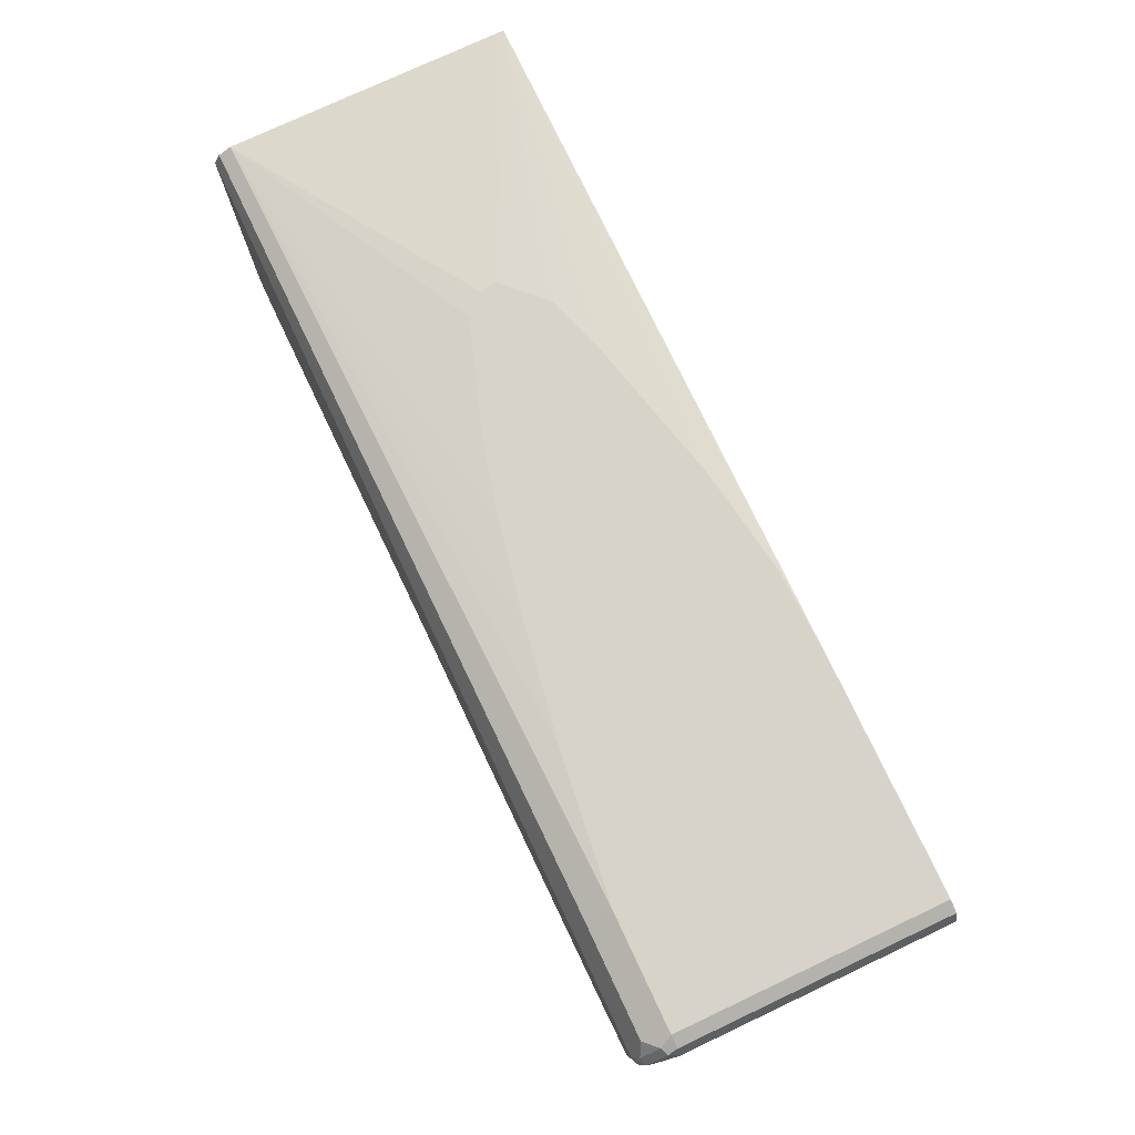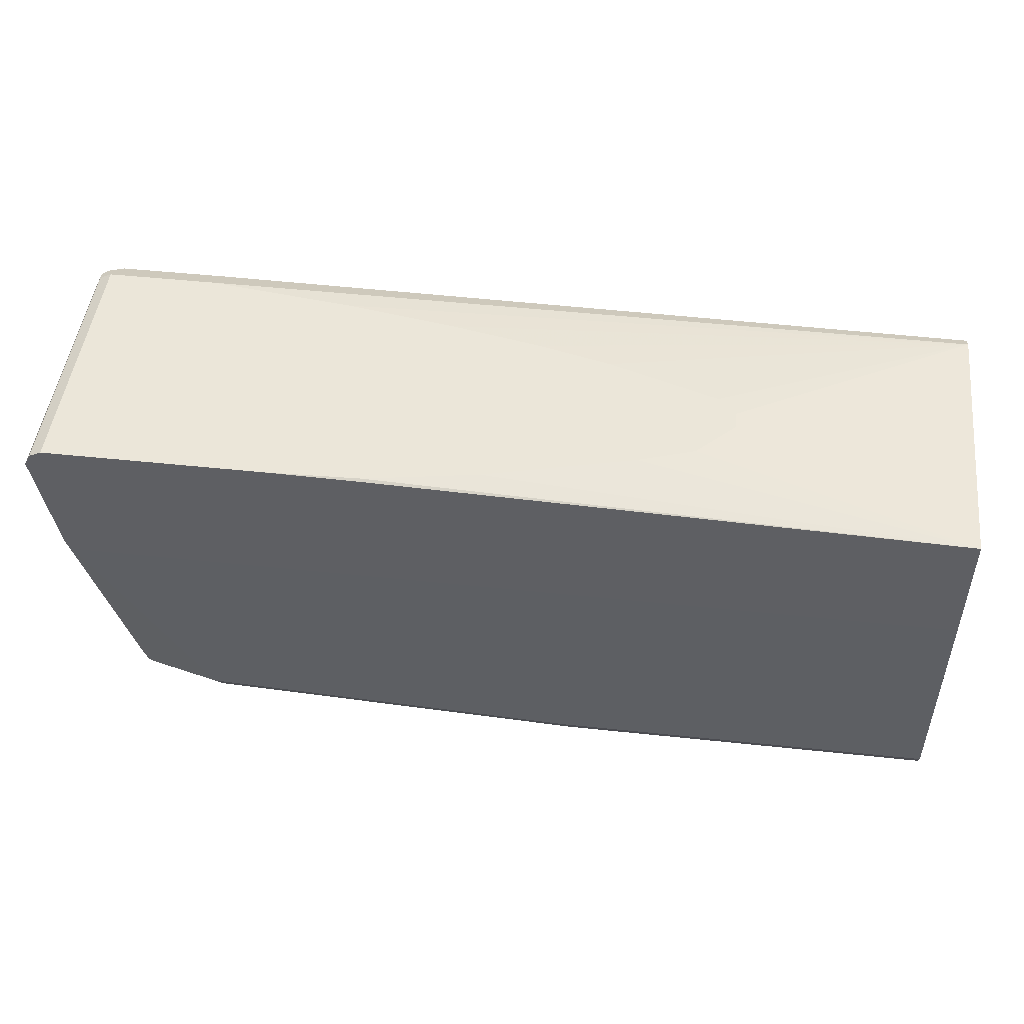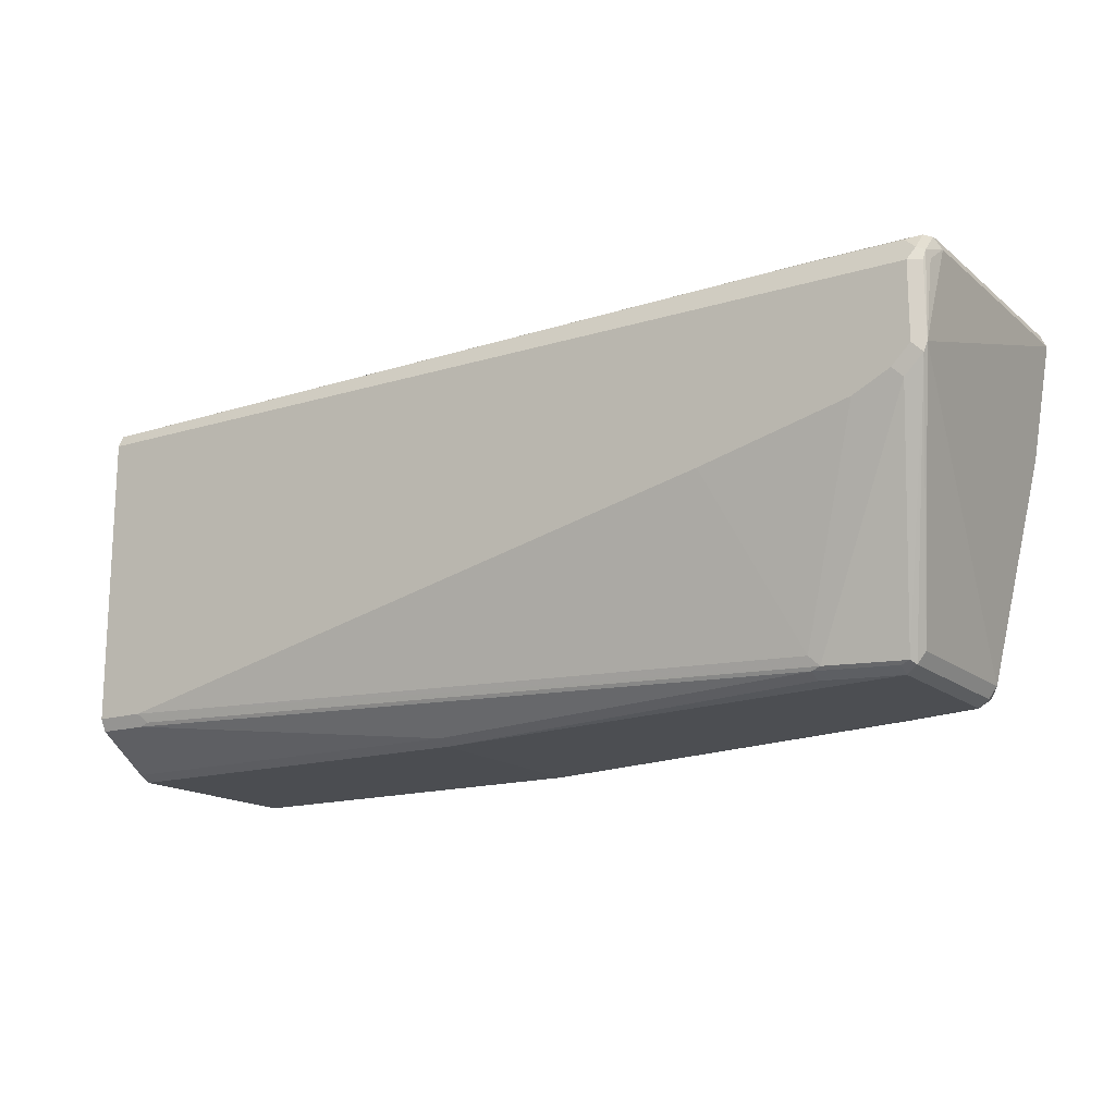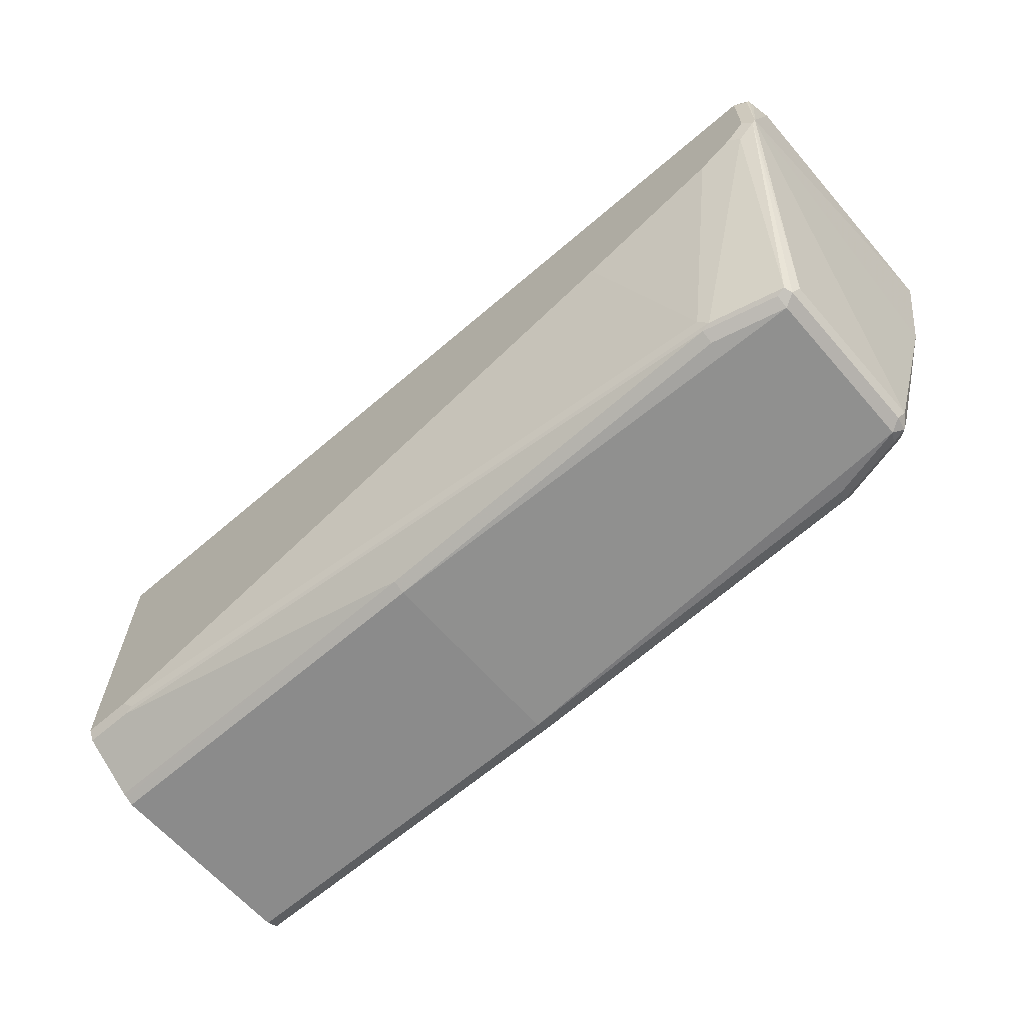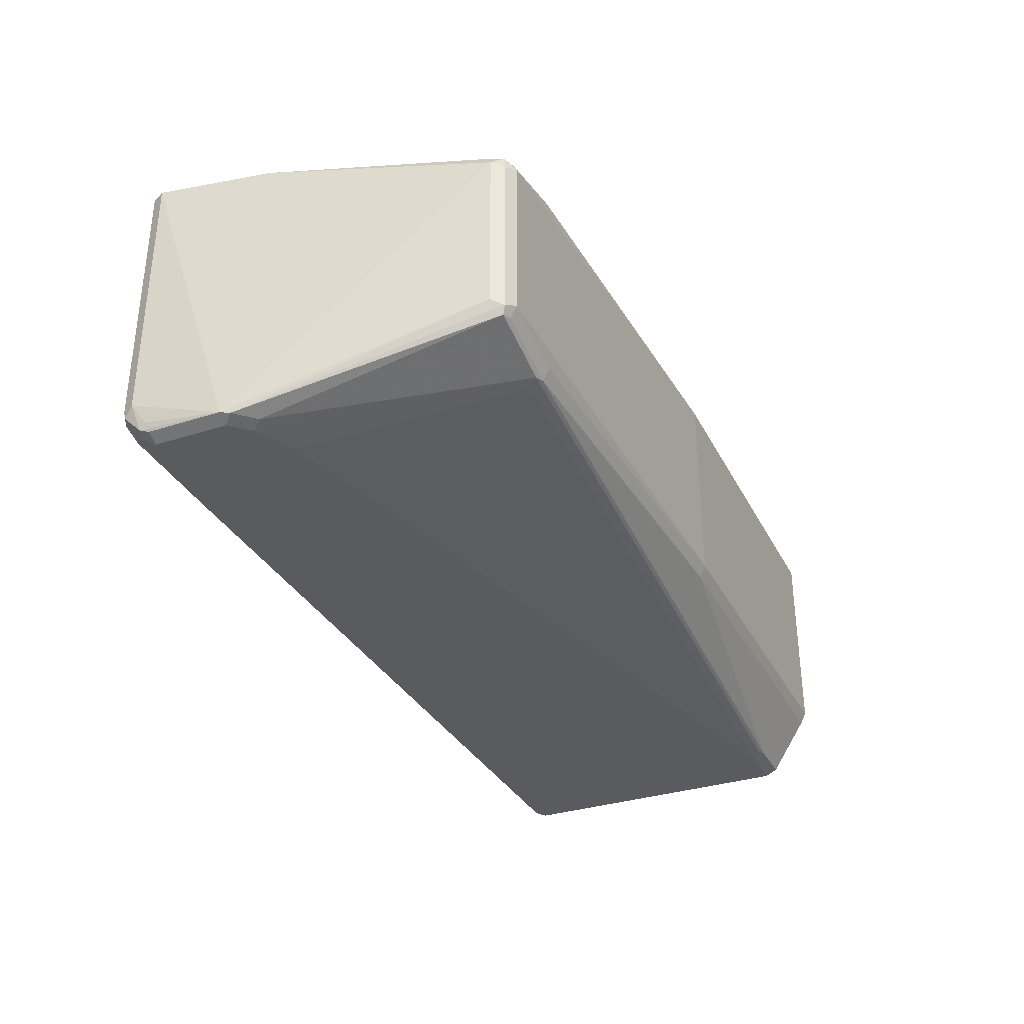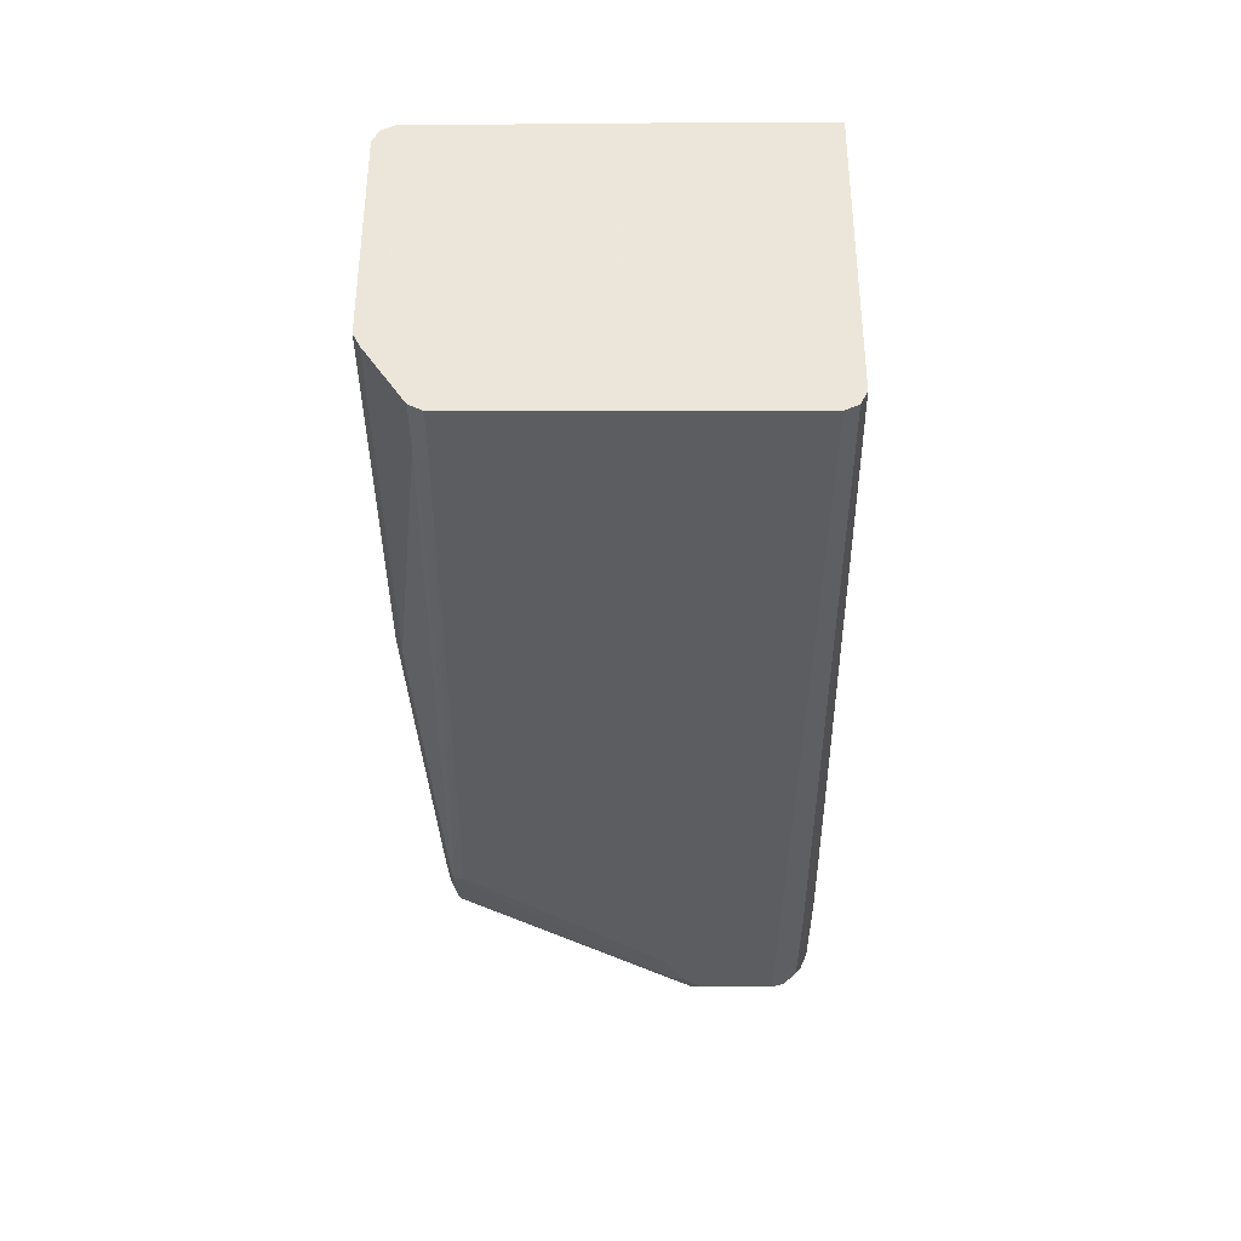
<metadata>
{"format":"obj","ext":"obj","renderer":"f3d","projection":"perspective","resolution":1024,"background":"white","views":[{"elev":76.2,"azim":-115.2,"up":"+Y"},{"elev":48.3,"azim":6.8,"up":"+Y"},{"elev":-15.9,"azim":-147.7,"up":"+Y"},{"elev":-63.9,"azim":-139.0,"up":"+Y"},{"elev":-33.2,"azim":-66.1,"up":"+Z"},{"elev":-35.8,"azim":90.0,"up":"+Z"}]}
</metadata>
<code>
v -0.2377 -0.07923 0.09903
v -0.2377 -0.07923 -0.1188
v 0.1726 -0.07923 0.09903
v 0.1726 -0.07638 0.1047
v -0.2312 -0.0726 0.1122
v -0.647 -0.05281 0.1122
v -0.6537 -0.0594 0.09903
v -0.7329 -0.0594 0.07923
v -0.2377 -0.0726 -0.132
v 0.1726 -0.07451 -0.1283
v 0.1726 -0.07923 -0.1188
v -0.7329 -0.0594 -0.09903
v -0.6537 -0.0594 -0.1188
v -0.6537 -0.05281 -0.132
v 0.1726 -0.0726 0.1122
v 0.1726 -0.06506 0.116
v -0.2377 -0.0594 0.1188
v -0.6537 -0.03961 0.1188
v -0.7263 -0.05281 0.09242
v -0.7427 -0.04951 0.08913
v -0.7461 -0.05281 0.07261
v 0.1188 -0.03298 -0.1915
v 0.1726 -0.0726 -0.132
v -0.7461 -0.05281 -0.1056
v -0.7329 -0.05281 -0.1122
v -0.6635 -0.04951 -0.1337
v 0.1726 -0.0594 0.1188
v -0.7361 0.1846 0.122
v -0.7857 0.1849 0.122
v -0.7329 -0.03961 0.09903
v -0.7461 -0.03298 0.09242
v -0.7527 -0.03961 0.07923
v 0.1089 -0.02968 -0.1931
v 0.1188 -0.01979 -0.1981
v 0.1726 -0.03298 -0.1915
v -0.7427 -0.04951 -0.1139
v -0.7527 -0.03961 -0.09903
v -0.8022 0.2079 -0.1931
v -0.7824 0.1882 -0.1931
v -0.7725 0.1981 -0.1981
v -0.6537 -0.03961 -0.1386
v 0.1726 0.1846 0.122
v -0.7907 0.1949 0.122
v -0.7923 0.1981 0.122
v -0.8055 0.2179 -0.1915
v 0.1726 -0.01979 -0.1981
v -0.5744 0.1386 -0.1981
v -0.7923 0.2179 -0.1981
v -0.7329 0.1783 -0.1981
v -0.6537 0.1584 -0.1981
v 0.1726 0.3169 0.122
v -0.8121 0.3169 0.122
v -0.8121 0.3169 -0.1584
v -0.8088 0.3004 -0.1816
v -0.8071 0.307 -0.1881
v -0.8055 0.2971 -0.1915
v 0.1726 0.2971 -0.1981
v -0.7923 0.2971 -0.1981
v 0.1726 0.3169 -0.1782
v -0.07926 0.3367 -1.847e-05
v -0.1189 0.3367 0.03959
v -0.1784 0.3367 0.05942
v -0.3367 0.3367 0.09903
v -0.4556 0.3367 0.1188
v -0.4556 0.3351 0.122
v -0.8055 0.3301 0.122
v -0.8071 0.3268 -0.1683
v -0.8055 0.3301 -0.1584
v -0.7989 0.3103 -0.1915
v 0.1726 0.3084 -0.1924
v -0.2972 0.3367 -0.09903
v -0.218 0.3367 -0.07923
v -0.1585 0.3367 -0.0594
v -0.09912 0.3367 -0.03959
v -0.07926 0.3367 -0.01982
v 0.1726 0.3103 -0.1915
v -0.6669 0.3235 -0.1849
v -0.6734 0.3367 -0.1584
v -0.515 0.3367 -0.1386
v -0.3961 0.3367 -0.1188
v -0.5578 0.3367 0.122
v -0.7923 0.3367 0.122
v -0.7989 0.3301 -0.1717
v -0.7923 0.3367 -0.1584
v -0.7857 0.3235 -0.1849
f 45 52 53
f 45 58 48
f 45 53 54
f 45 54 55
f 44 52 45
f 45 55 56
f 45 56 58
f 51 59 75
f 51 63 64
f 51 60 61
f 51 61 62
f 51 62 63
f 51 64 65
f 52 66 68
f 52 68 53
f 41 50 47
f 53 67 55
f 51 75 60
f 41 49 50
f 34 47 50
f 38 40 39
f 53 55 54
f 30 43 44
f 30 44 31
f 31 44 32
f 32 44 45
f 32 45 37
f 34 41 47
f 34 50 49
f 34 49 40
f 34 40 48
f 34 48 58
f 34 58 57
f 34 57 46
f 36 38 39
f 37 45 38
f 38 45 48
f 38 48 40
f 40 49 41
f 53 68 67
f 60 62 61
f 55 83 69
f 60 82 81
f 60 81 64
f 60 64 63
f 60 63 62
f 64 81 65
f 66 82 84
f 66 84 68
f 67 68 83
f 68 84 83
f 69 83 85
f 69 85 70
f 70 85 77
f 70 77 76
f 77 85 84
f 77 84 78
f 83 84 85
f 29 43 30
f 60 84 82
f 60 78 84
f 60 79 78
f 60 80 79
f 55 69 56
f 56 69 58
f 57 58 70
f 58 69 70
f 59 71 72
f 59 72 73
f 59 73 74
f 59 74 75
f 55 67 83
f 59 76 77
f 59 78 79
f 59 79 80
f 59 80 71
f 60 75 74
f 60 74 73
f 60 73 72
f 60 72 71
f 60 71 80
f 59 77 78
f 28 43 29
f 28 52 44
f 2 14 9
f 3 76 59
f 3 59 51
f 3 51 42
f 3 42 27
f 3 27 16
f 3 16 15
f 4 15 5
f 5 15 16
f 5 16 17
f 5 17 18
f 5 18 6
f 6 18 30
f 6 30 19
f 6 19 8
f 6 8 7
f 8 19 20
f 8 20 21
f 3 70 76
f 8 21 24
f 3 57 70
f 3 35 46
f 28 44 43
f 1 2 11
f 1 11 3
f 1 3 4
f 1 4 5
f 1 5 6
f 1 6 7
f 1 7 8
f 1 8 12
f 1 12 2
f 2 9 10
f 2 10 11
f 2 12 13
f 2 13 14
f 3 11 10
f 3 10 23
f 3 23 35
f 3 46 57
f 8 24 12
f 3 15 4
f 9 35 23
f 22 34 46
f 22 46 35
f 22 26 33
f 24 36 25
f 24 37 38
f 24 38 36
f 26 36 39
f 26 39 40
f 26 40 41
f 9 22 35
f 26 34 33
f 28 42 51
f 28 51 65
f 28 65 81
f 28 81 82
f 28 82 66
f 28 66 52
f 22 33 34
f 21 37 24
f 26 41 34
f 20 30 31
f 21 32 37
f 9 23 10
f 9 14 22
f 12 24 25
f 12 25 14
f 14 25 36
f 14 36 26
f 14 26 22
f 16 27 17
f 12 14 13
f 17 42 28
f 17 28 29
f 17 29 18
f 18 29 30
f 19 30 20
f 20 31 32
f 17 27 42
f 20 32 21

</code>
